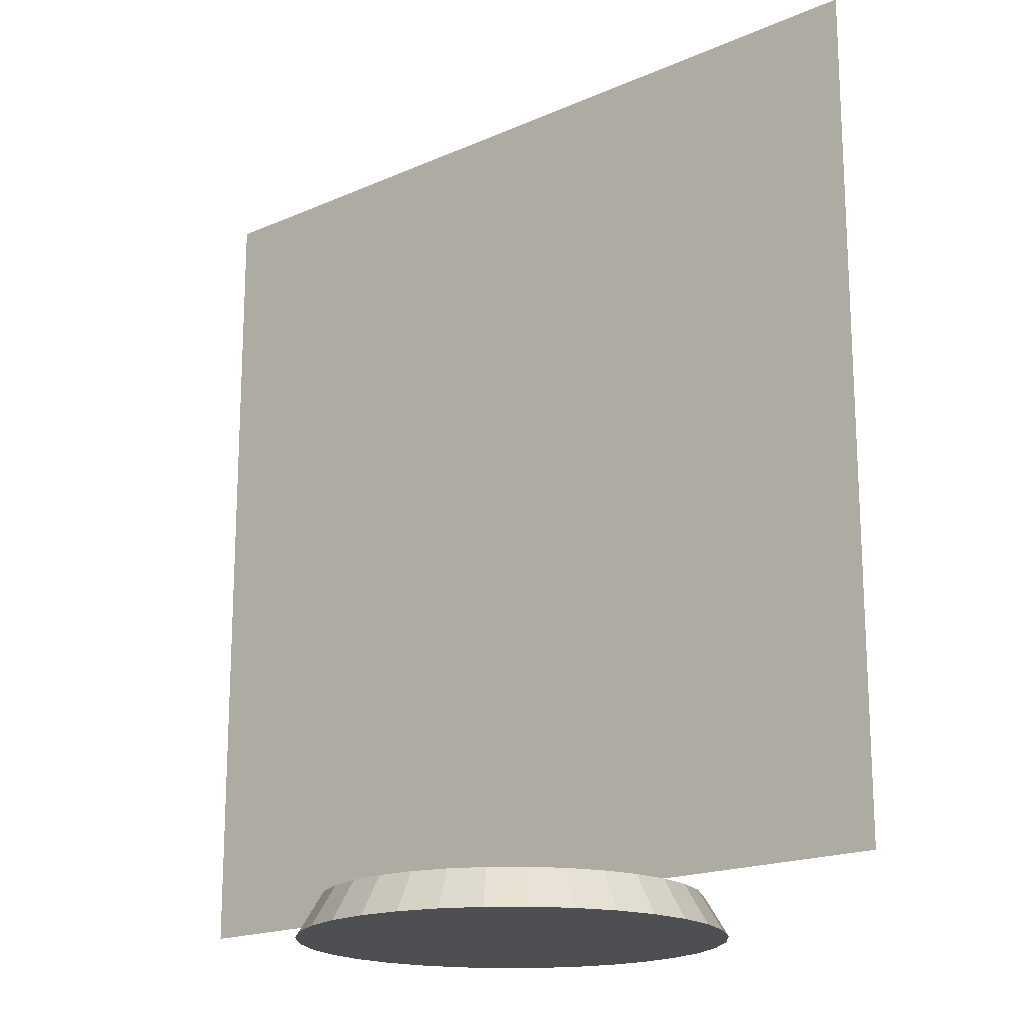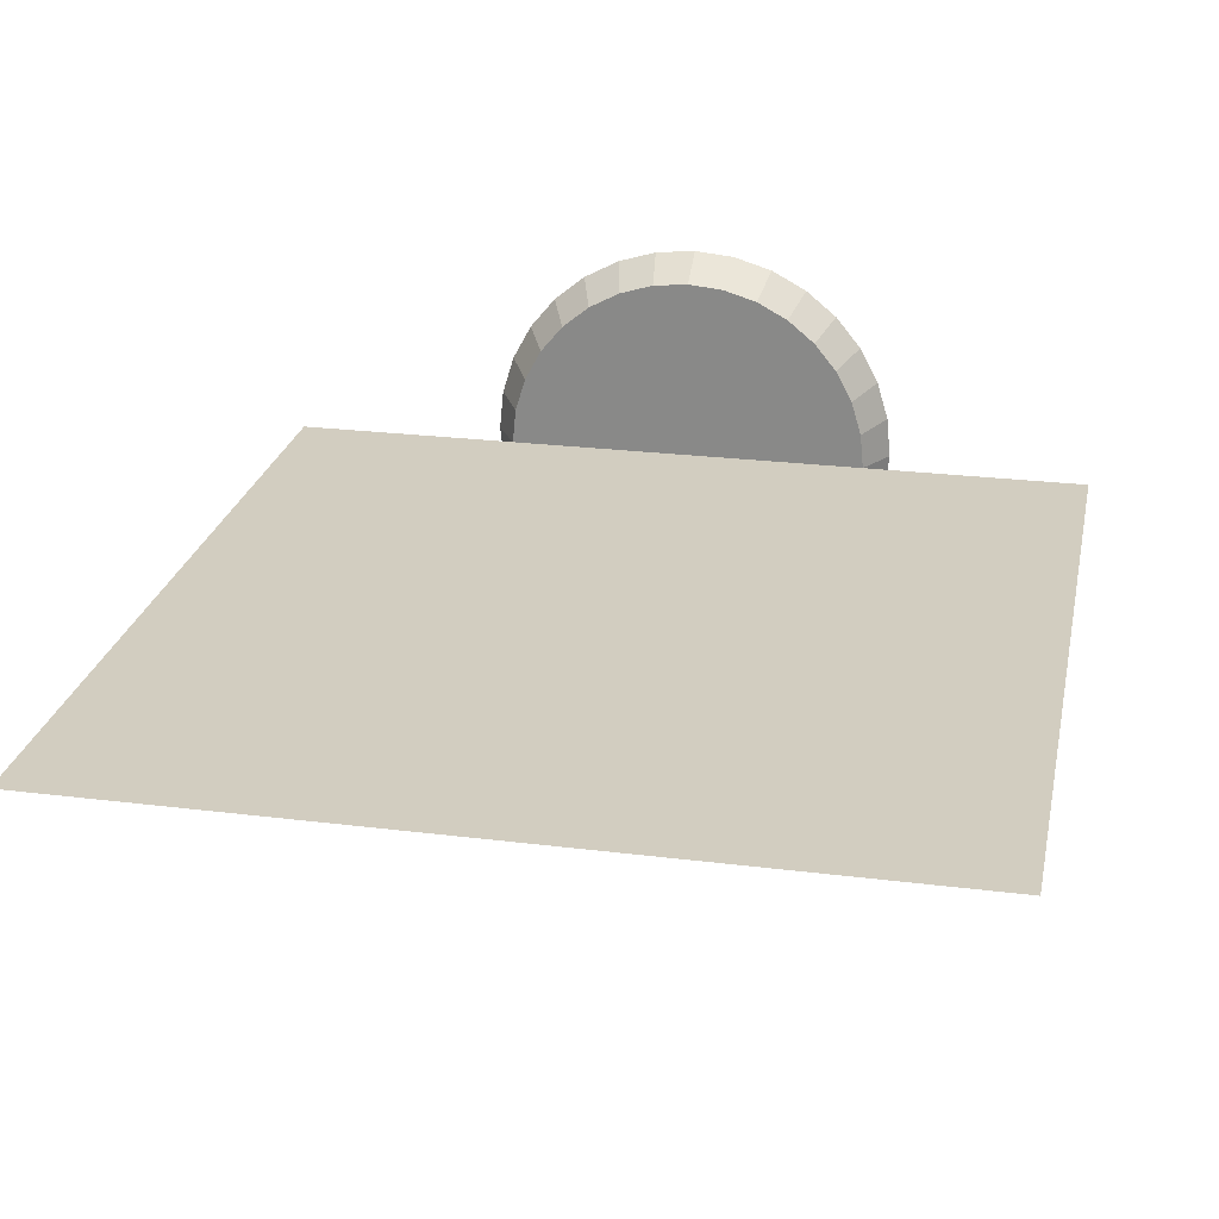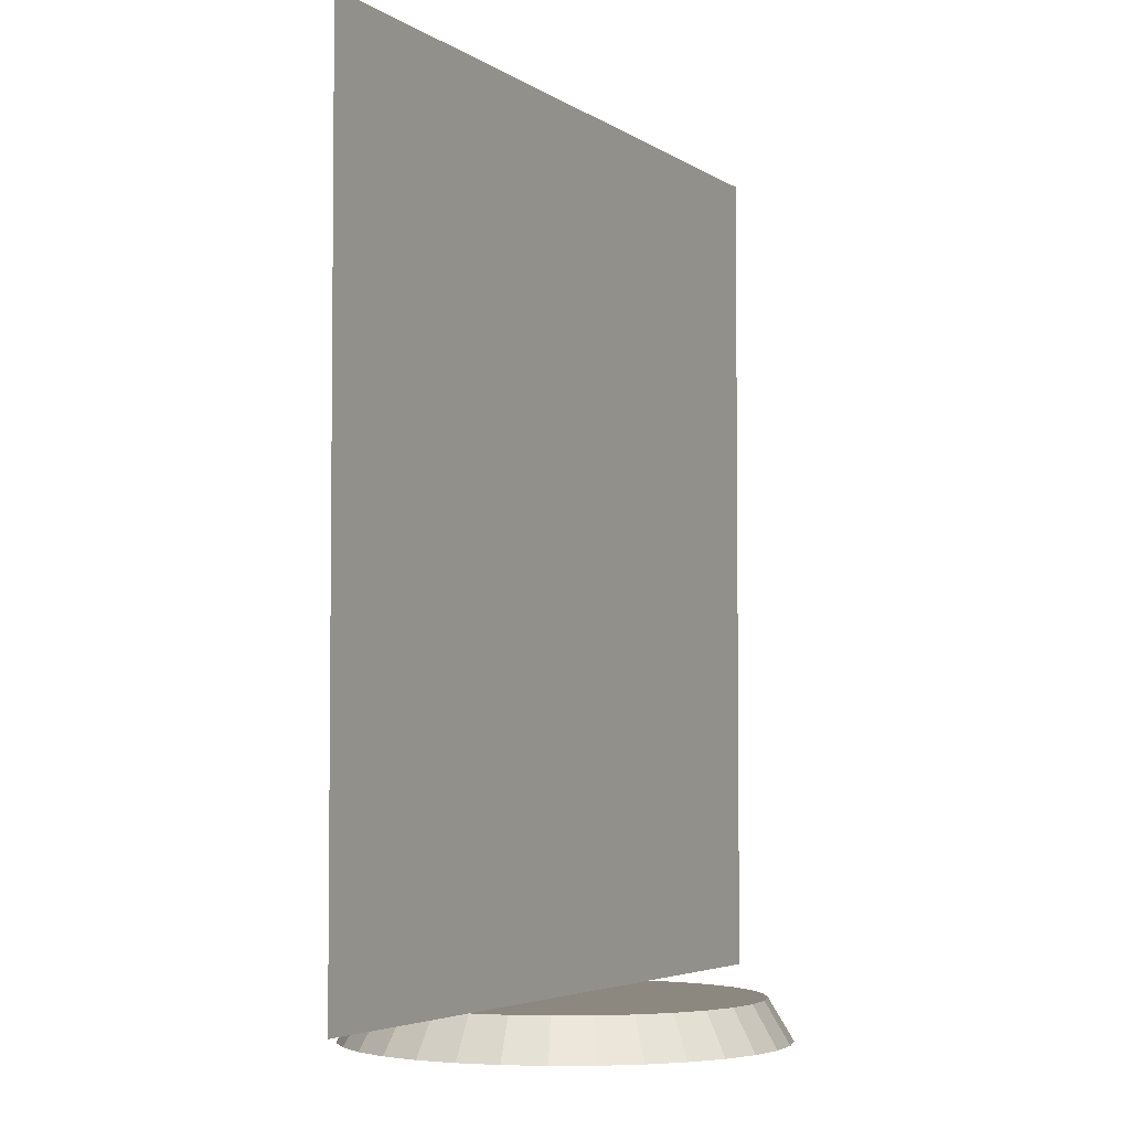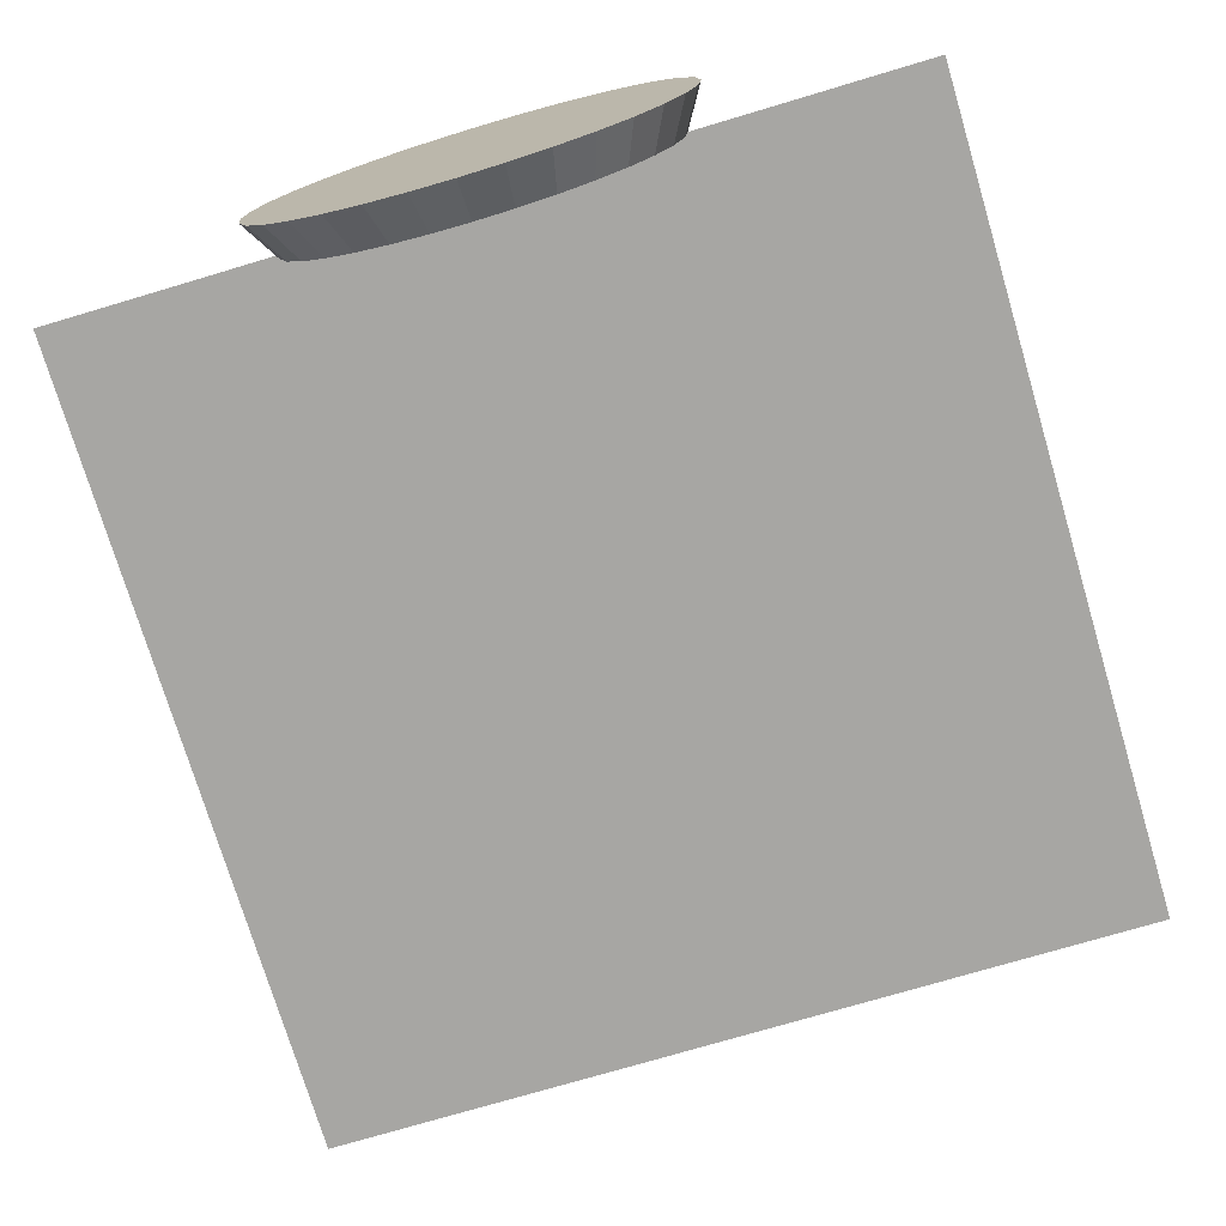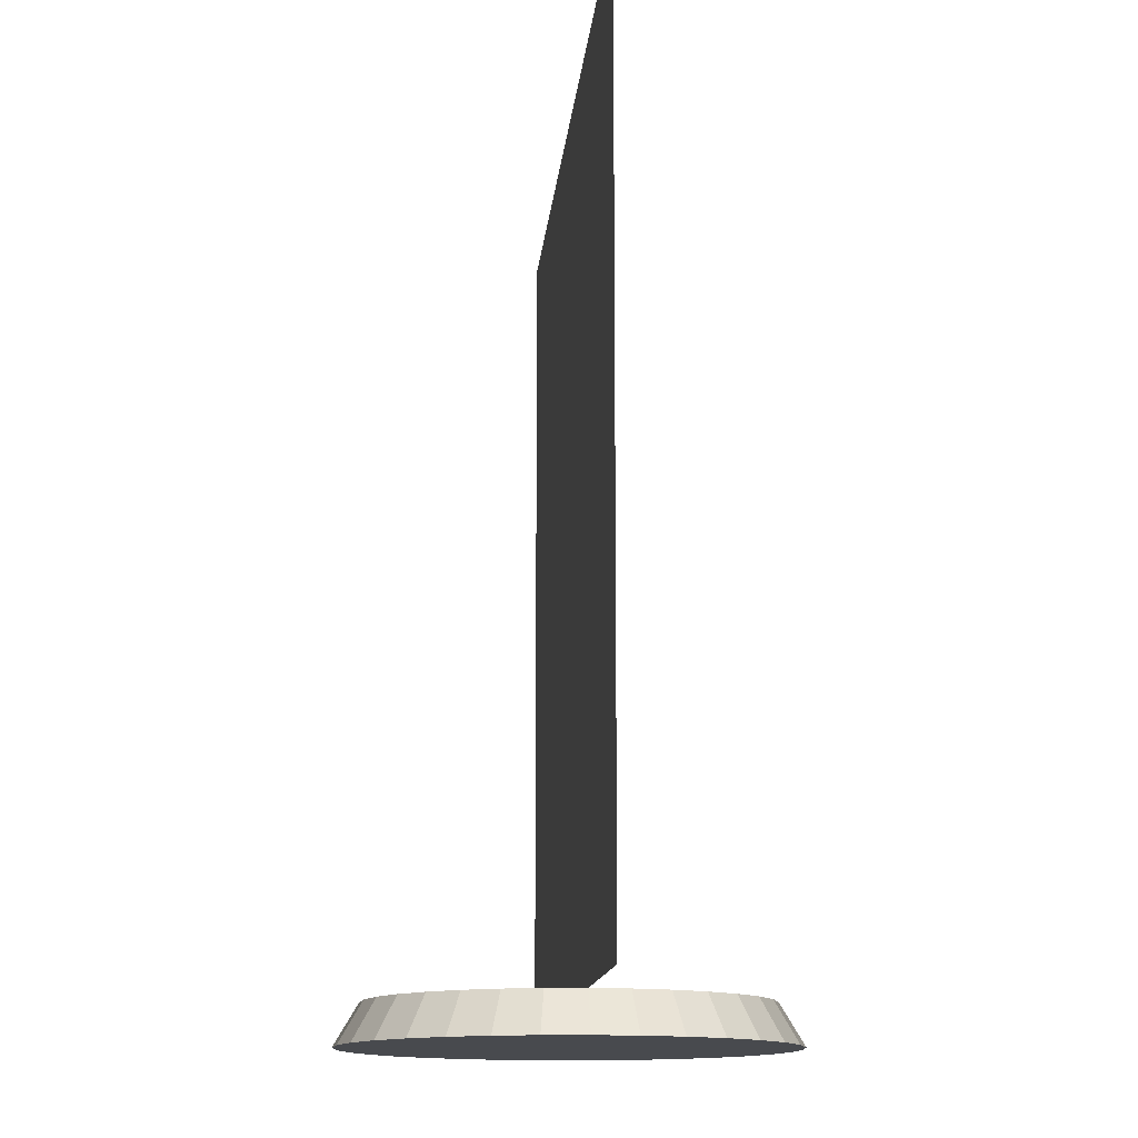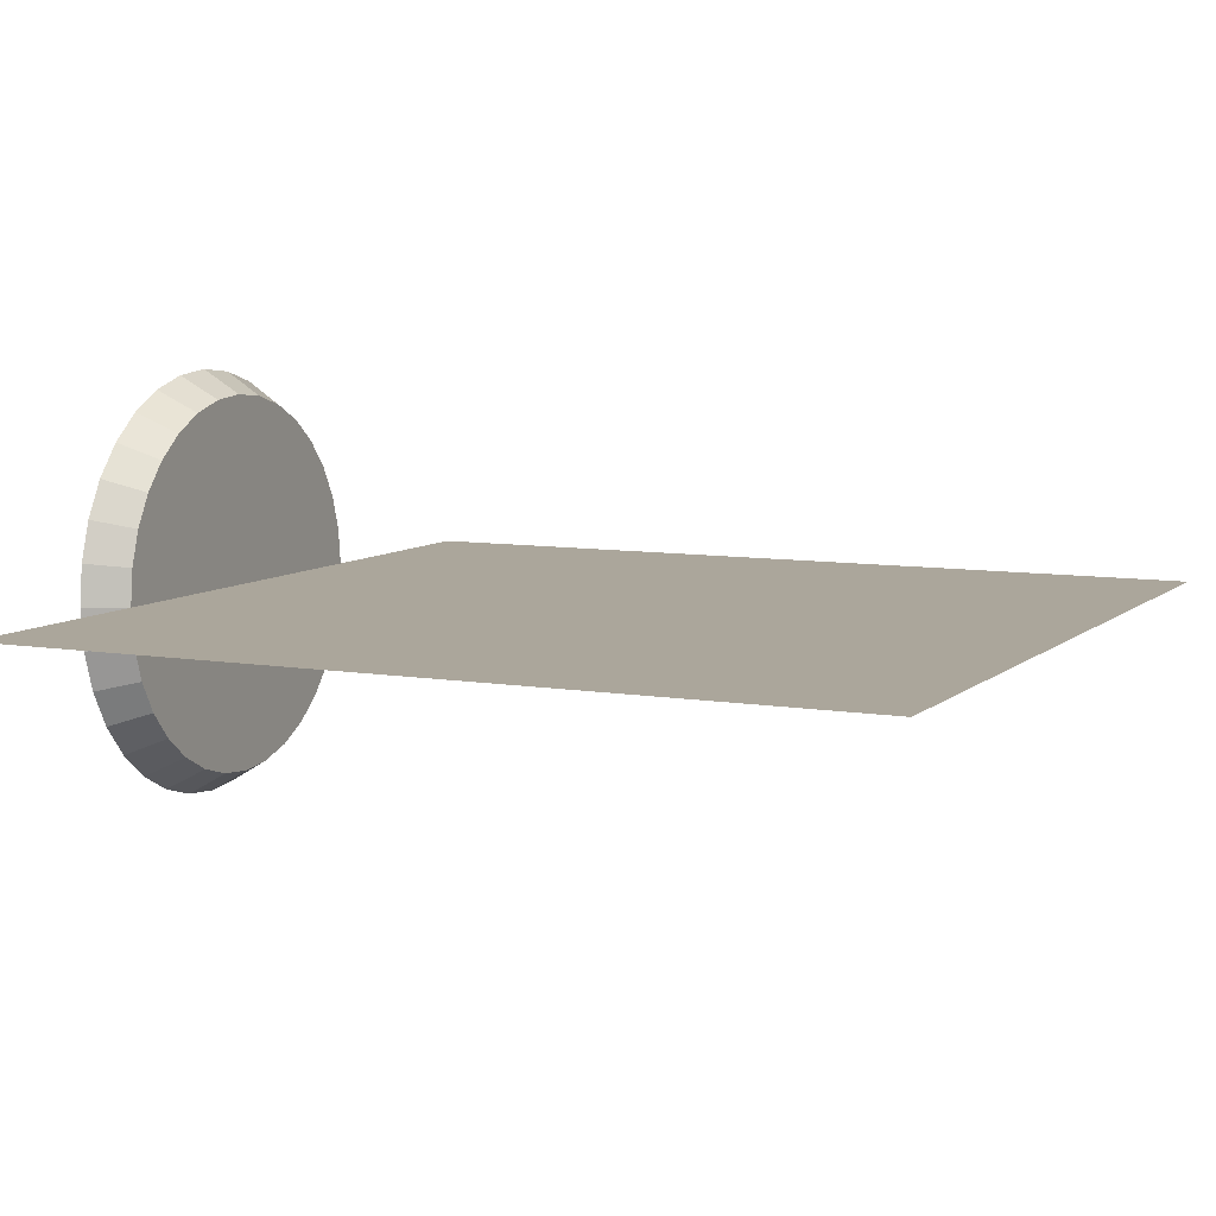
<metadata>
{"format":"obj","ext":"obj","renderer":"f3d","projection":"perspective","resolution":1024,"background":"white","views":[{"elev":-18.1,"azim":-139.2,"up":"+Y"},{"elev":24.6,"azim":-168.4,"up":"+Z"},{"elev":-4.1,"azim":-63.7,"up":"+Y"},{"elev":-74.2,"azim":16.6,"up":"+Z"},{"elev":-13.2,"azim":85.1,"up":"+Y"},{"elev":7.9,"azim":115.4,"up":"+Z"}]}
</metadata>
<code>
o base25m
v 0 -0 -0.4672
v 0 0.08824 -0.4148
v 0.09115 -0 -0.4582
v 0.08092 0.08824 -0.4068
v 0.1788 -0 -0.4316
v 0.1587 0.08824 -0.3832
v 0.2596 -0 -0.3885
v 0.2304 0.08824 -0.3449
v 0.3304 -0 -0.3304
v 0.2933 0.08824 -0.2933
v 0.3885 -0 -0.2596
v 0.3449 0.08824 -0.2304
v 0.4316 -0 -0.1788
v 0.3832 0.08824 -0.1587
v 0.4582 -0 -0.09115
v 0.4068 0.08824 -0.08092
v 0.4672 -0 -0
v 0.4148 0.08824 -0
v 0.4582 -0 0.09115
v 0.4068 0.08824 0.08092
v 0.4316 -0 0.1788
v 0.3832 0.08824 0.1587
v 0.3885 -0 0.2596
v 0.3449 0.08824 0.2304
v 0.3304 -0 0.3304
v 0.2933 0.08824 0.2933
v 0.2596 -0 0.3885
v 0.2304 0.08824 0.3449
v 0.1788 -0 0.4316
v 0.1587 0.08824 0.3832
v 0.09115 -0 0.4582
v 0.08092 0.08824 0.4068
v -0 -0 0.4672
v -0 0.08824 0.4148
v -0.09115 -0 0.4582
v -0.08092 0.08824 0.4068
v -0.1788 -0 0.4316
v -0.1587 0.08824 0.3832
v -0.2596 -0 0.3885
v -0.2304 0.08824 0.3449
v -0.3304 -0 0.3304
v -0.2933 0.08824 0.2933
v -0.3885 -0 0.2596
v -0.3449 0.08824 0.2304
v -0.4316 -0 0.1788
v -0.3832 0.08824 0.1587
v -0.4582 -0 0.09115
v -0.4068 0.08824 0.08092
v -0.4672 -0 -0
v -0.4148 0.08824 -0
v -0.4582 -0 -0.09115
v -0.4068 0.08824 -0.08092
v -0.4316 -0 -0.1788
v -0.3832 0.08824 -0.1587
v -0.3885 -0 -0.2596
v -0.3449 0.08824 -0.2304
v -0.3304 -0 -0.3304
v -0.2933 0.08824 -0.2933
v -0.2596 -0 -0.3885
v -0.2304 0.08824 -0.3449
v -0.1788 -0 -0.4316
v -0.1587 0.08824 -0.3832
v -0.09115 -0 -0.4582
v -0.08092 0.08824 -0.4068
f 1 2 4 3
f 3 4 6 5
f 5 6 8 7
f 7 8 10 9
f 9 10 12 11
f 11 12 14 13
f 13 14 16 15
f 15 16 18 17
f 17 18 20 19
f 19 20 22 21
f 21 22 24 23
f 23 24 26 25
f 25 26 28 27
f 27 28 30 29
f 29 30 32 31
f 31 32 34 33
f 33 34 36 35
f 35 36 38 37
f 37 38 40 39
f 39 40 42 41
f 41 42 44 43
f 43 44 46 45
f 45 46 48 47
f 47 48 50 49
f 49 50 52 51
f 51 52 54 53
f 53 54 56 55
f 55 56 58 57
f 57 58 60 59
f 59 60 62 61
f 38 22 6
f 61 62 64 63
f 63 64 2 1
f 31 47 15
f 6 4 2
f 2 64 6
f 62 60 54
f 58 56 54
f 54 52 50
f 50 48 54
f 46 44 42
f 42 40 46
f 38 36 34
f 34 32 38
f 30 28 26
f 26 24 22
f 22 20 18
f 18 16 22
f 14 12 10
f 10 8 6
f 6 64 62
f 60 58 54
f 54 48 46
f 46 40 38
f 38 32 30
f 30 26 38
f 22 16 14
f 14 10 6
f 6 62 54
f 54 46 6
f 38 26 22
f 22 14 6
f 6 46 38
f 63 1 3
f 3 5 7
f 7 9 11
f 11 13 7
f 15 17 19
f 19 21 15
f 23 25 31
f 27 29 31
f 31 33 35
f 35 37 39
f 39 41 43
f 43 45 47
f 47 49 51
f 51 53 55
f 55 57 59
f 59 61 63
f 63 3 15
f 7 13 15
f 15 21 23
f 25 27 31
f 31 35 47
f 39 43 47
f 47 51 63
f 55 59 63
f 3 7 15
f 15 23 31
f 35 39 47
f 51 55 63
f 63 15 47
o face.001_face.002
v 0.9292 0.08824 -0
v -0.9292 0.08824 1e-06
v 0.9292 1.947 -1e-06
v -0.9292 1.947 0
f 65 66 68 67
o face
v -0.9292 0.08824 -0
v 0.9292 0.08824 -0
v -0.9292 1.947 0
v 0.9292 1.947 0
f 69 70 72 71

</code>
